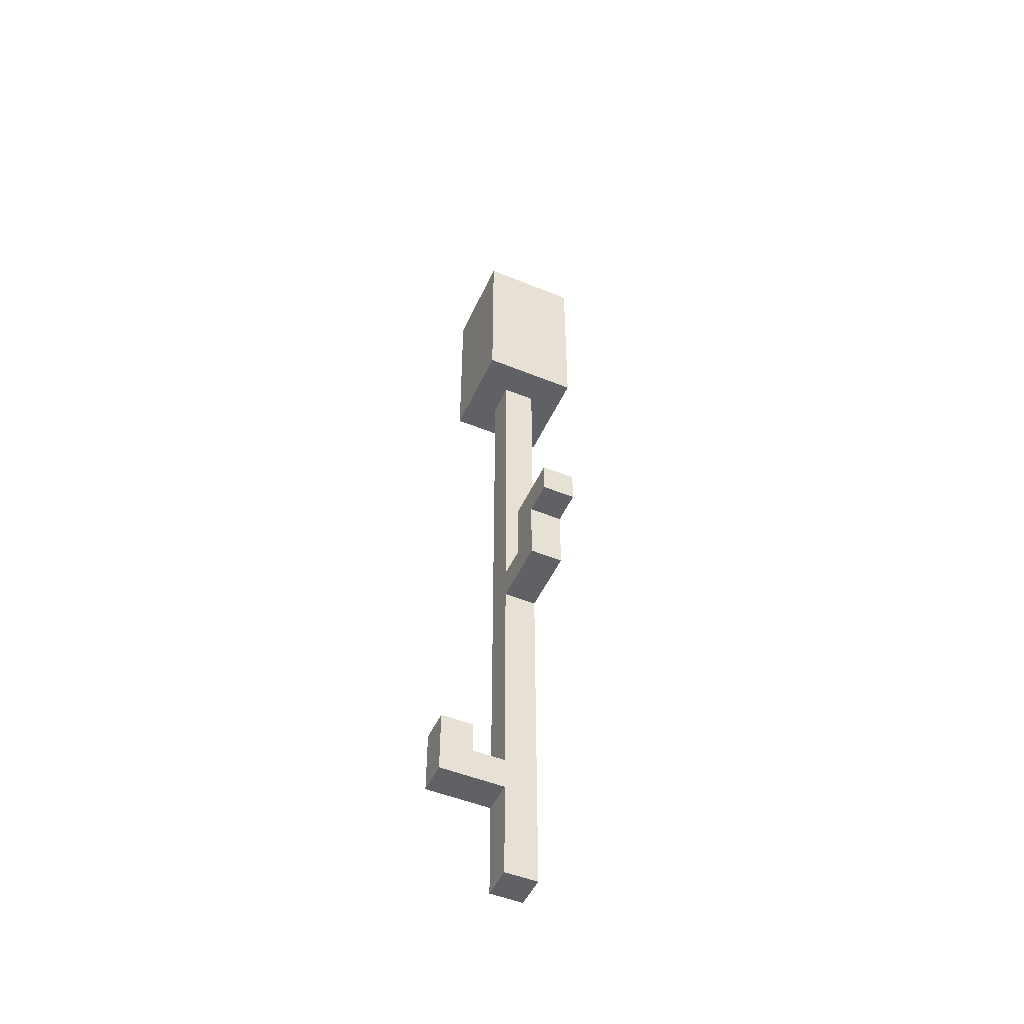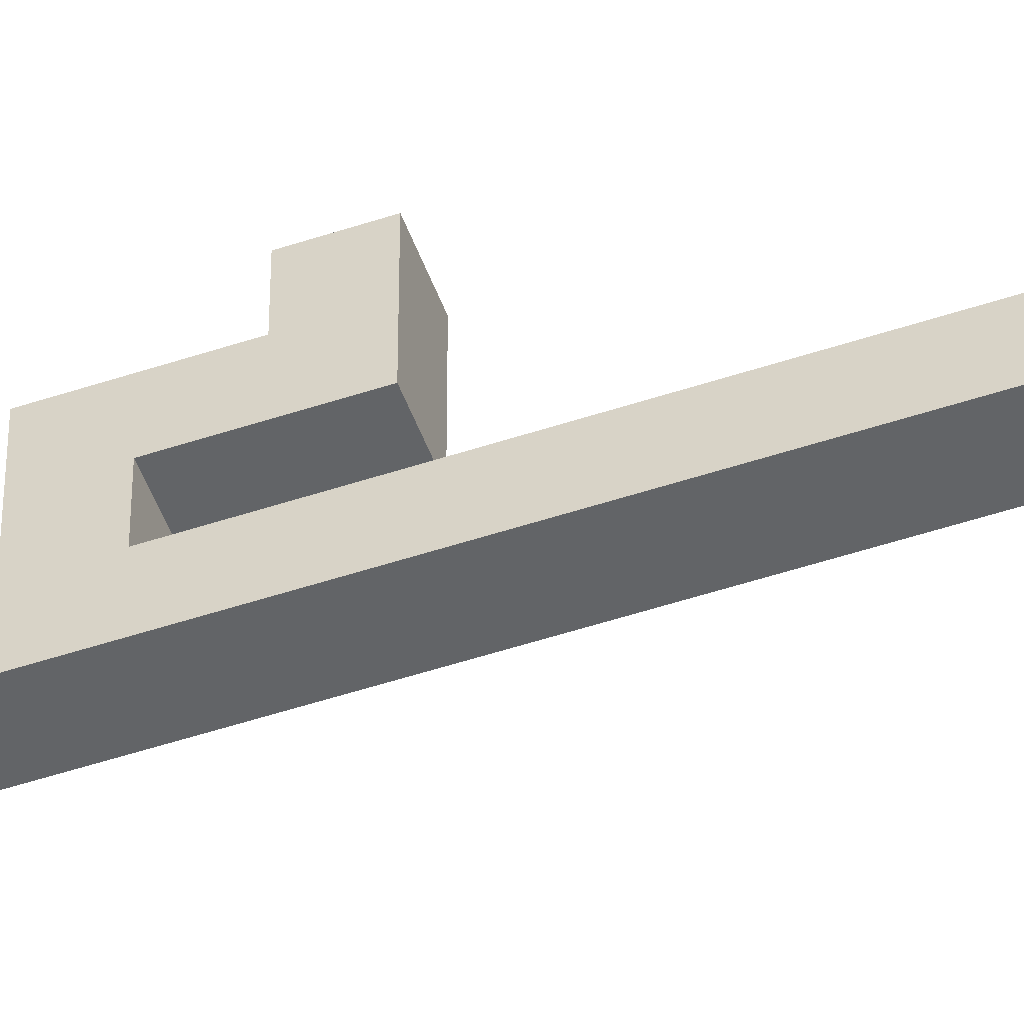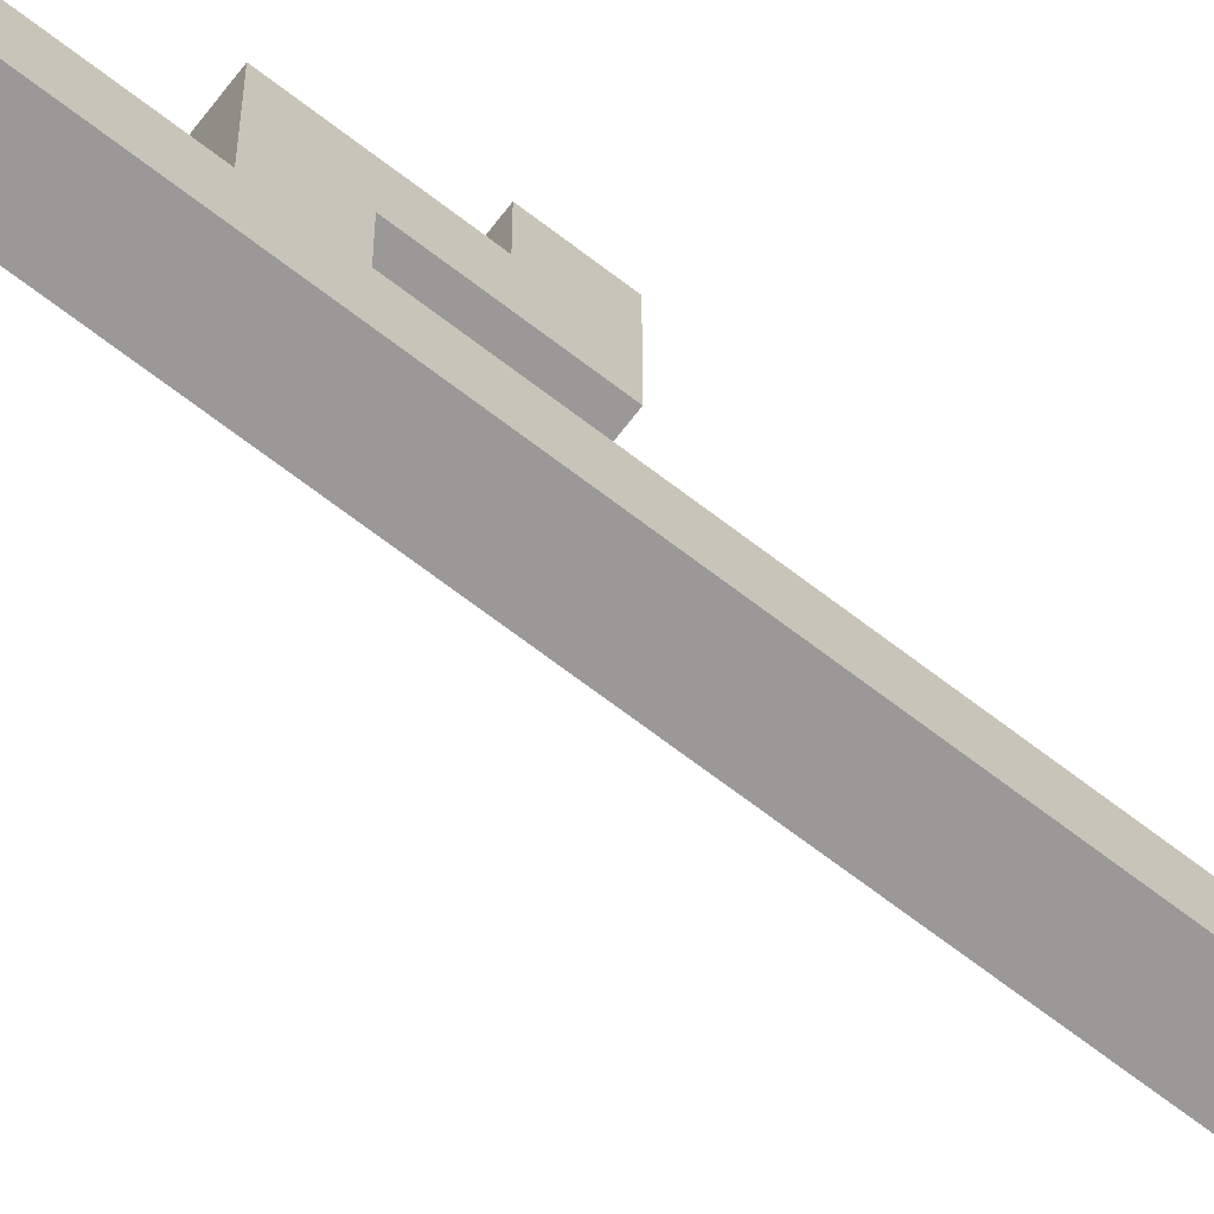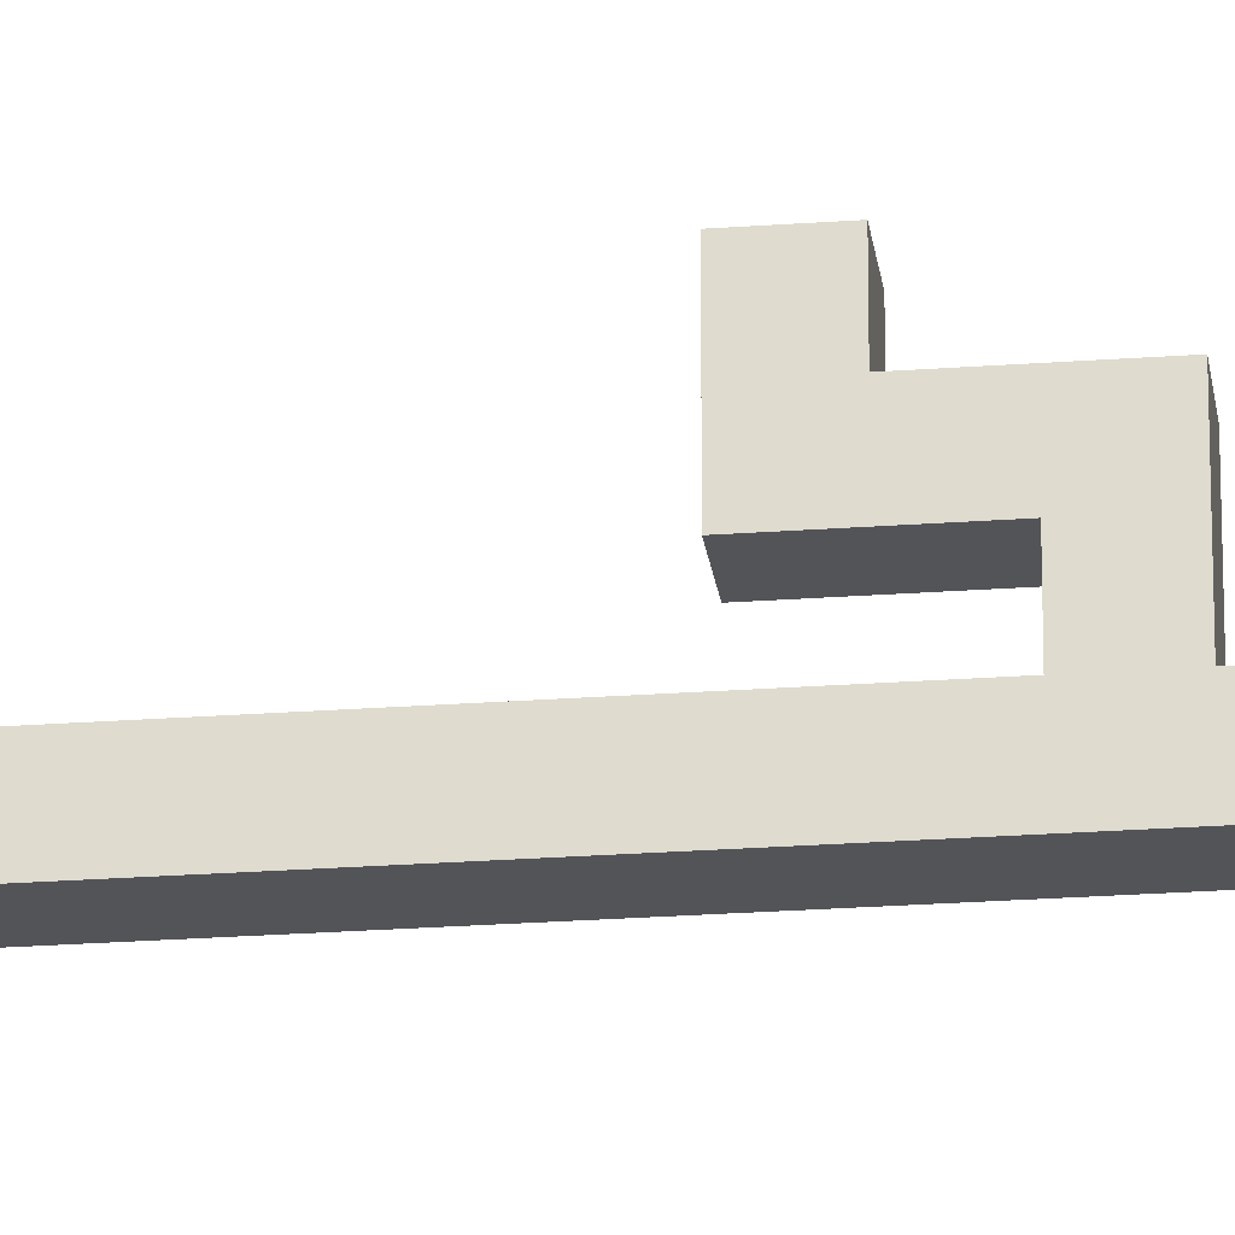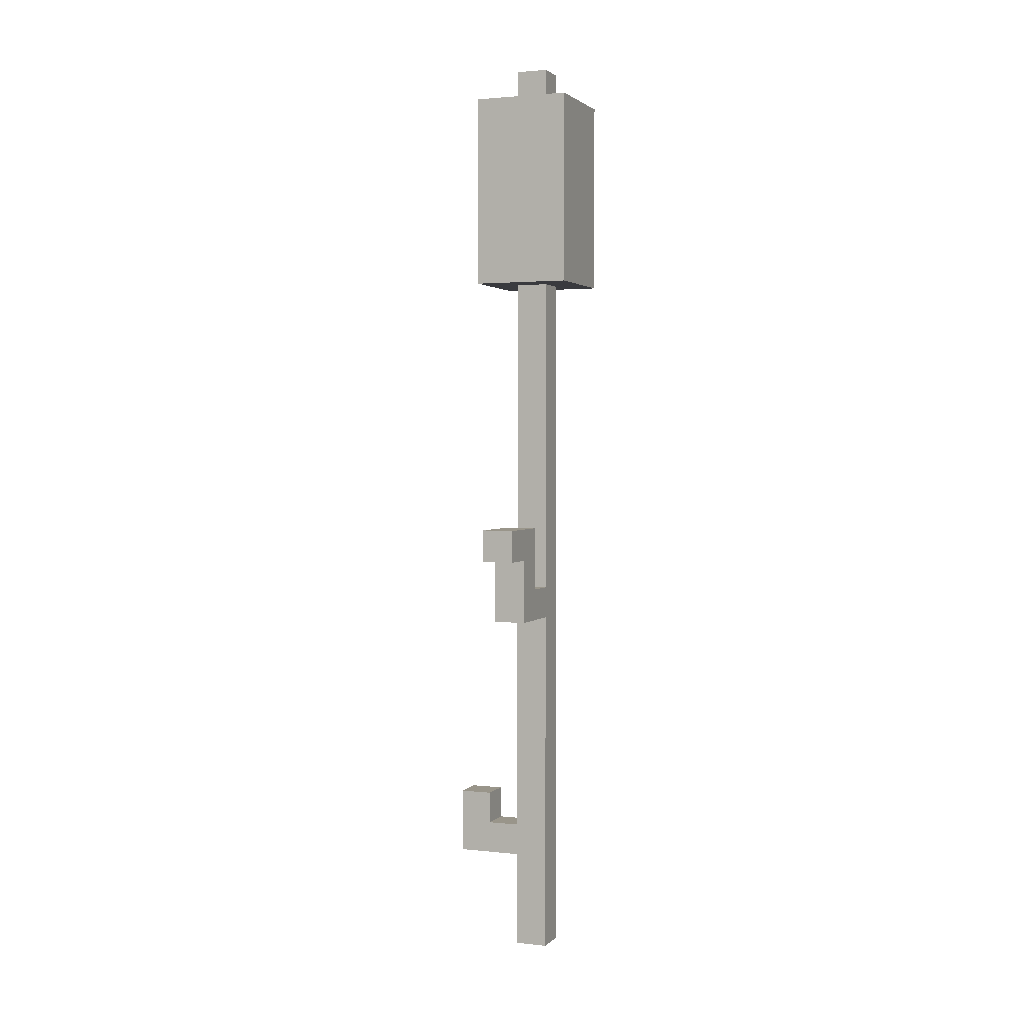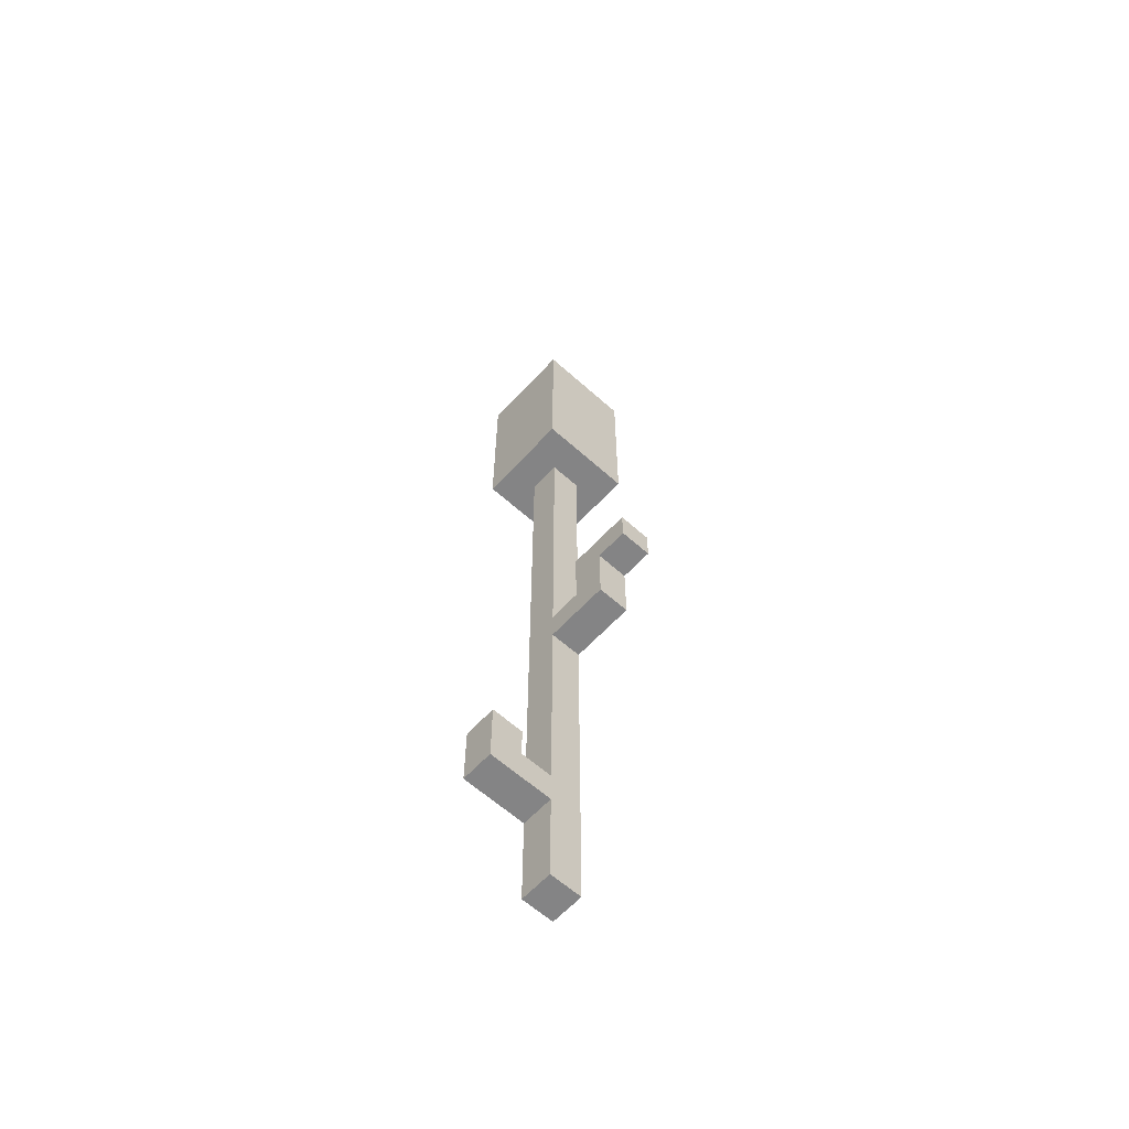
<metadata>
{"format":"obj","ext":"obj","renderer":"f3d","projection":"perspective","resolution":1024,"background":"white","views":[{"elev":-50.1,"azim":-24.1,"up":"+Y"},{"elev":-51.1,"azim":109.9,"up":"+Z"},{"elev":-68.9,"azim":52.4,"up":"+Z"},{"elev":-23.5,"azim":-82.8,"up":"+Z"},{"elev":2.1,"azim":21.5,"up":"+Y"},{"elev":-61.5,"azim":-42.4,"up":"+Y"}]}
</metadata>
<code>
g reed
v -5 3 2
v -5 3 1
v -5 5 2
v -5 5 1
v -4 22 3
v -4 22 -0
v -4 28 3
v -4 28 -0
v -3 0 2
v -3 0 1
v -3 3 2
v -3 3 1
v -3 4 2
v -3 4 1
v -3 11 4
v -3 11 2
v -3 12 3
v -3 12 2
v -3 13 5
v -3 13 4
v -3 14 5
v -3 14 3
v -3 22 2
v -3 22 1
v -3 28 2
v -3 28 1
v -3 29 2
v -3 29 1
v -4 4 2
v -4 4 1
v -4 5 2
v -4 5 1
v -2 0 2
v -2 0 1
v -2 11 4
v -2 11 2
v -2 12 3
v -2 12 2
v -2 13 5
v -2 13 4
v -2 14 5
v -2 14 3
v -2 22 2
v -2 22 1
v -2 28 2
v -2 28 1
v -2 29 2
v -2 29 1
v -1 22 3
v -1 22 -0
v -1 28 3
v -1 28 -0
v -3 13 5
v -3 14 5
v -2 13 5
v -2 14 5
v -3 11 4
v -3 13 4
v -2 11 4
v -2 13 4
v -4 22 3
v -4 28 3
v -1 22 3
v -1 28 3
v -5 3 2
v -5 5 2
v -4 4 2
v -4 5 2
v -3 0 2
v -3 3 2
v -3 4 2
v -3 11 2
v -3 12 2
v -3 22 2
v -3 28 2
v -3 29 2
v -2 0 2
v -2 11 2
v -2 12 2
v -2 22 2
v -2 28 2
v -2 29 2
v -3 12 3
v -3 14 3
v -2 12 3
v -2 14 3
v -5 3 1
v -5 5 1
v -4 4 1
v -4 5 1
v -3 0 1
v -3 3 1
v -3 4 1
v -3 22 1
v -3 28 1
v -3 29 1
v -2 0 1
v -2 22 1
v -2 28 1
v -2 29 1
v -4 22 -0
v -4 28 -0
v -1 22 -0
v -1 28 -0
v -3 0 2
v -2 0 2
v -3 0 1
v -2 0 1
v -5 3 2
v -3 3 2
v -5 3 1
v -3 3 1
v -3 11 4
v -2 11 4
v -3 11 2
v -2 11 2
v -3 13 5
v -2 13 5
v -3 13 4
v -2 13 4
v -4 22 3
v -1 22 3
v -3 22 2
v -2 22 2
v -3 22 1
v -2 22 1
v -4 22 -0
v -1 22 -0
v -4 4 2
v -3 4 2
v -4 4 1
v -3 4 1
v -5 5 2
v -4 5 2
v -5 5 1
v -4 5 1
v -3 12 3
v -2 12 3
v -3 12 2
v -2 12 2
v -3 14 5
v -2 14 5
v -3 14 3
v -2 14 3
v -4 28 3
v -1 28 3
v -3 28 2
v -2 28 2
v -3 28 1
v -2 28 1
v -4 28 -0
v -1 28 -0
v -3 29 2
v -2 29 2
v -3 29 1
v -2 29 1
f 3 2 1
f 4 2 3
f 7 6 5
f 8 6 7
f 11 10 9
f 12 10 11
f 16 14 13
f 17 16 15
f 18 14 16
f 18 16 17
f 20 17 15
f 21 20 19
f 22 17 20
f 22 20 21
f 23 14 18
f 24 14 23
f 27 26 25
f 28 26 27
f 29 30 31
f 31 30 32
f 33 34 36
f 35 36 37
f 36 34 38
f 37 36 38
f 35 37 40
f 39 40 41
f 40 37 42
f 41 40 42
f 38 34 43
f 43 34 44
f 45 46 47
f 47 46 48
f 49 50 51
f 51 50 52
f 55 54 53
f 56 54 55
f 59 58 57
f 60 58 59
f 63 62 61
f 64 62 63
f 67 66 65
f 68 66 67
f 70 67 65
f 71 67 70
f 77 71 70
f 77 70 69
f 77 72 71
f 78 72 77
f 79 74 73
f 80 74 79
f 81 76 75
f 82 76 81
f 83 84 85
f 85 84 86
f 87 88 89
f 89 88 90
f 87 89 92
f 92 89 93
f 92 93 97
f 91 92 97
f 93 94 97
f 97 94 98
f 95 96 99
f 99 96 100
f 101 102 103
f 103 102 104
f 107 106 105
f 108 106 107
f 111 110 109
f 112 110 111
f 115 114 113
f 116 114 115
f 119 118 117
f 120 118 119
f 123 122 121
f 124 122 123
f 125 123 121
f 126 122 124
f 127 125 121
f 127 126 125
f 128 122 126
f 128 126 127
f 129 130 131
f 131 130 132
f 133 134 135
f 135 134 136
f 137 138 139
f 139 138 140
f 141 142 143
f 143 142 144
f 145 146 147
f 147 146 148
f 145 147 149
f 148 146 150
f 145 149 151
f 149 150 151
f 150 146 152
f 151 150 152
f 153 154 155
f 155 154 156

</code>
